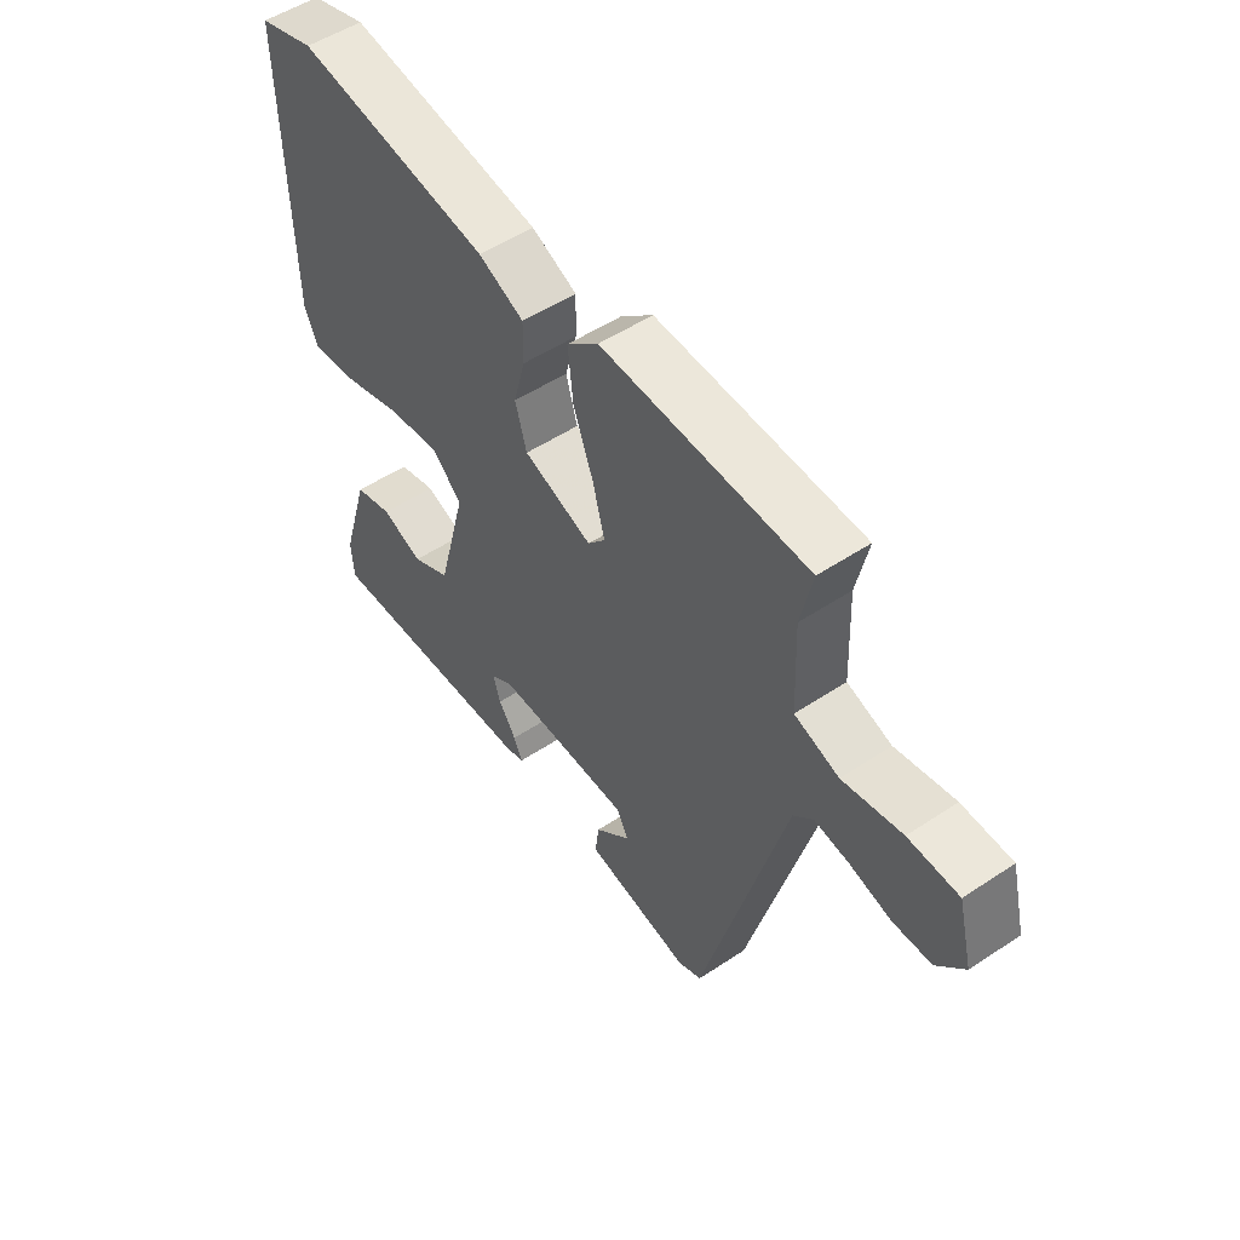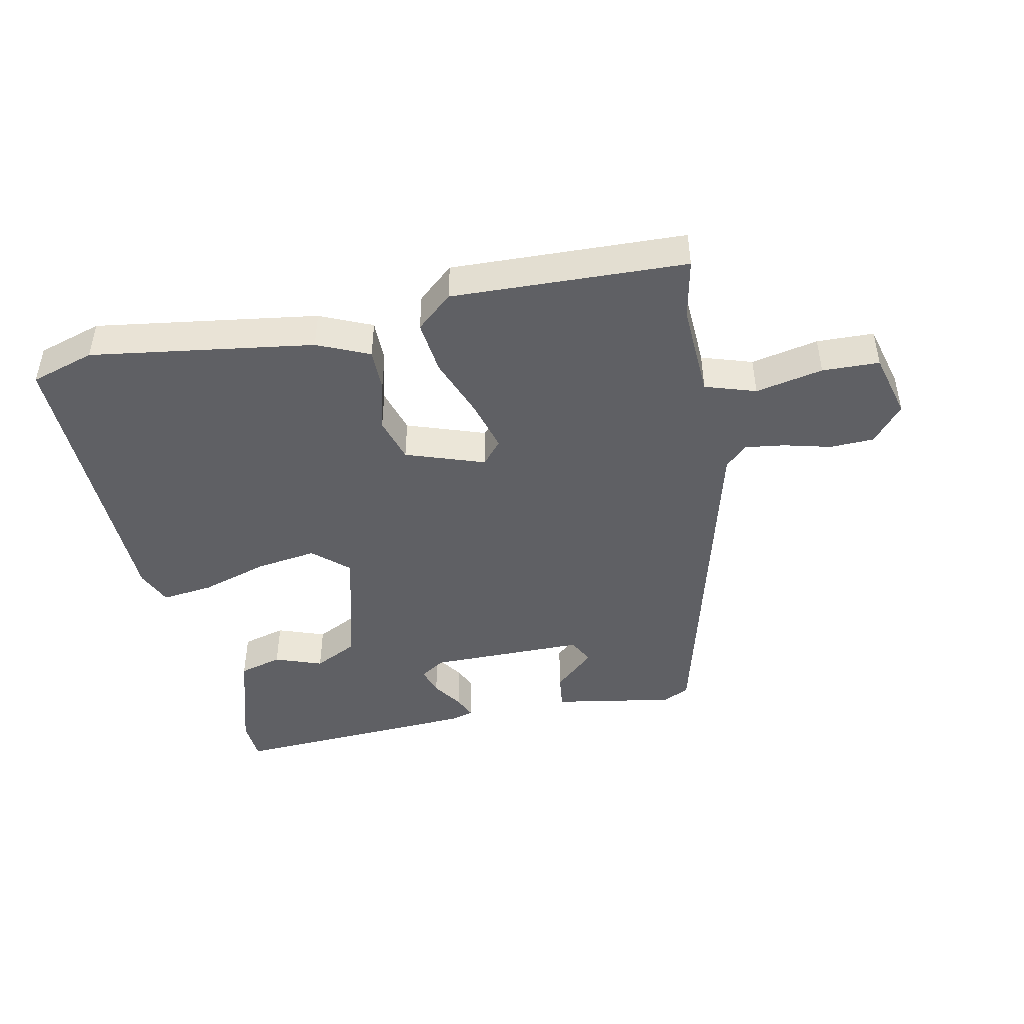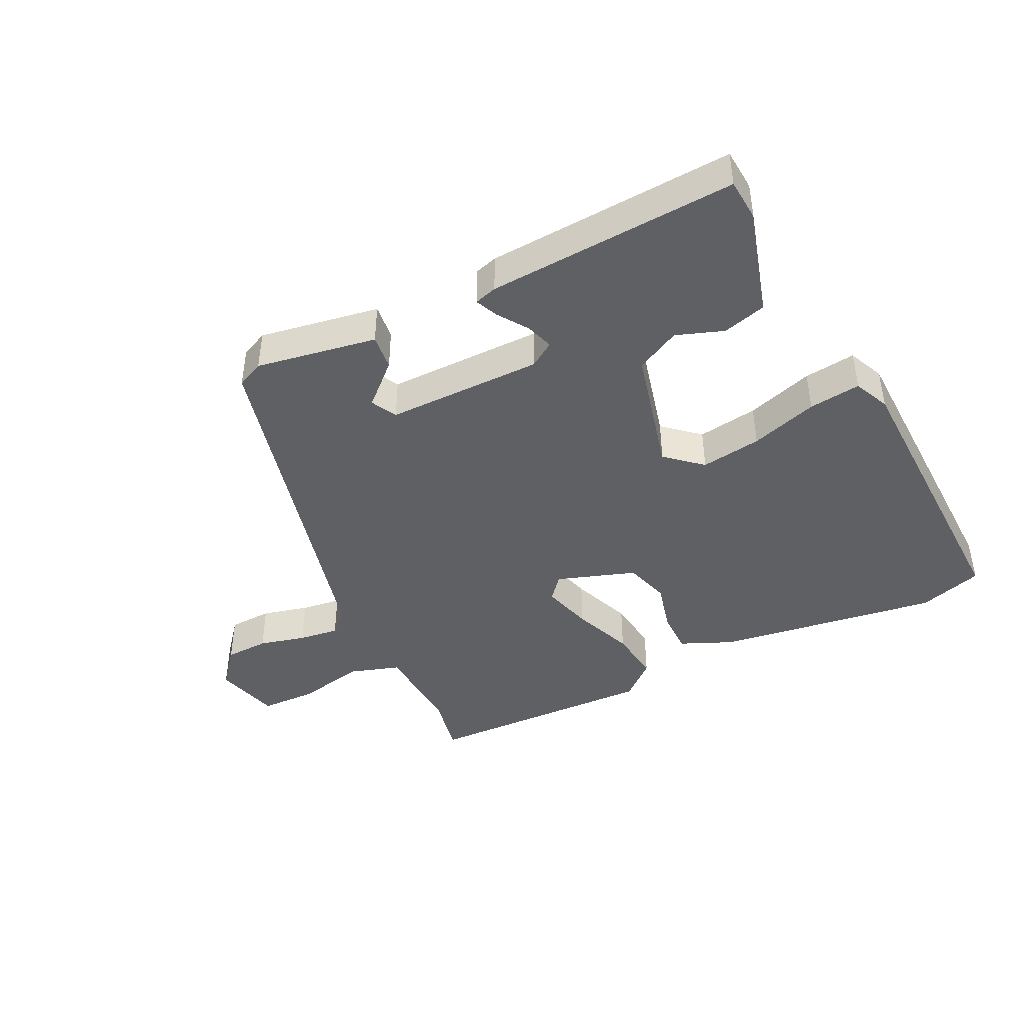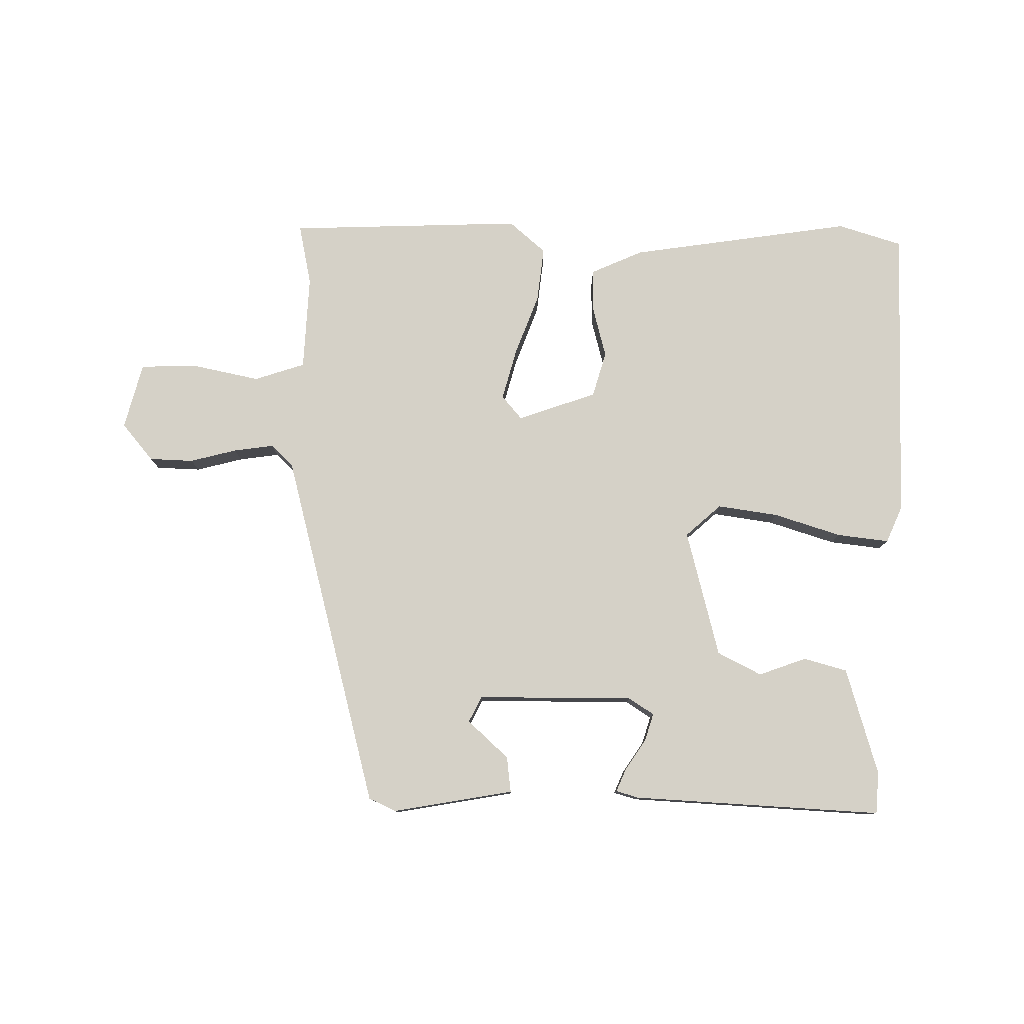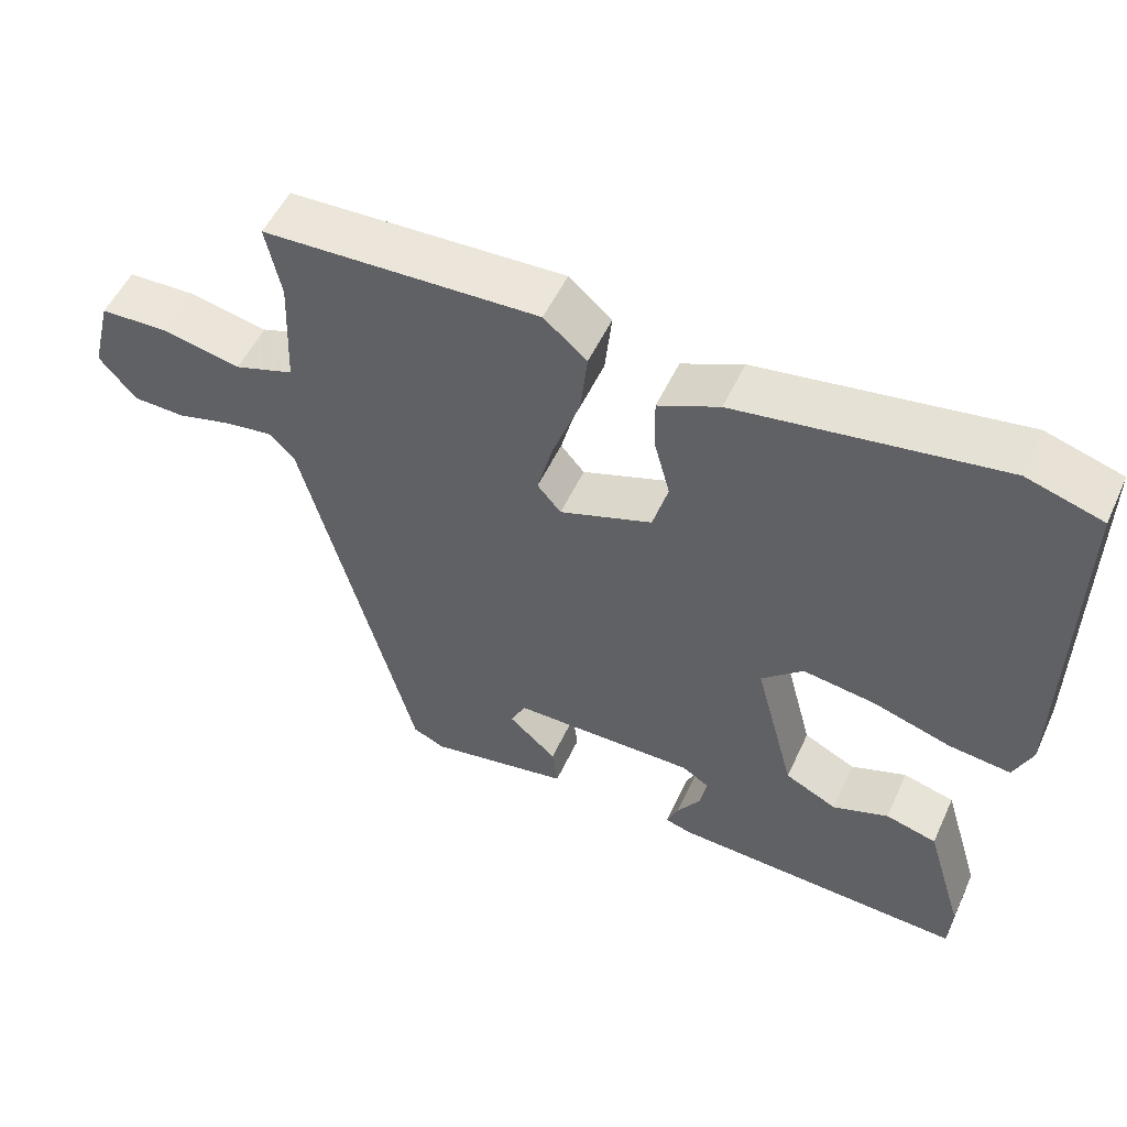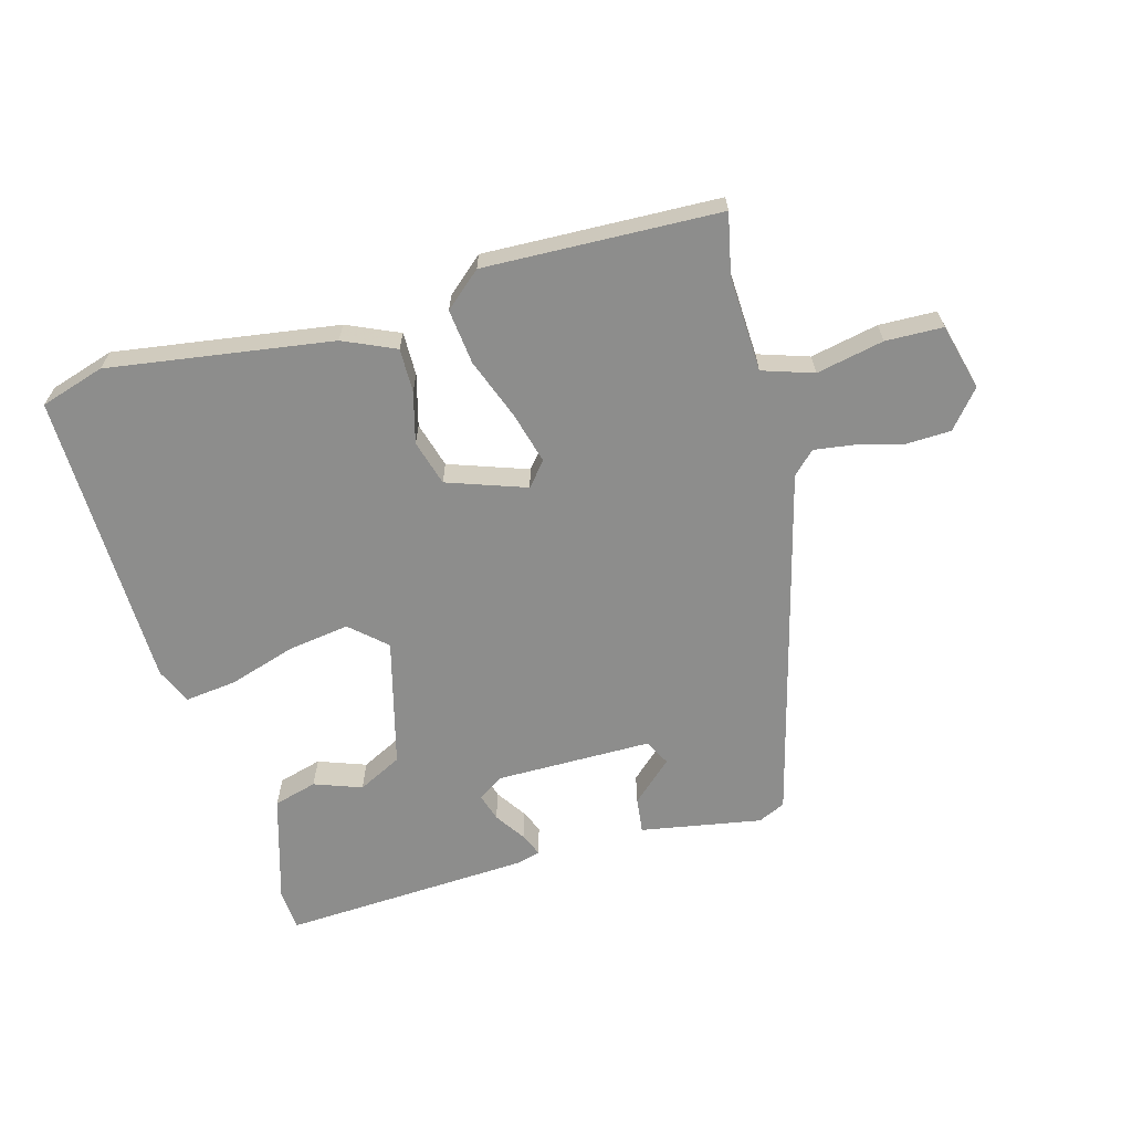
<metadata>
{"format":"obj","ext":"obj","renderer":"f3d","projection":"perspective","resolution":1024,"background":"white","views":[{"elev":52.0,"azim":54.3,"up":"+Z"},{"elev":-45.1,"azim":12.1,"up":"+Y"},{"elev":-43.0,"azim":-153.0,"up":"+Y"},{"elev":79.3,"azim":-179.0,"up":"+Y"},{"elev":52.9,"azim":-155.5,"up":"+Z"},{"elev":-64.5,"azim":15.8,"up":"+Y"}]}
</metadata>
<code>
v -0.535 0.07 0.489
v -0.436 0.07 0.519
v -0.093 0.07 0.466
v -0.013 0.07 0.43
v -0.014 0.07 0.363
v -0.035 0.07 0.285
v -0.015 0.07 0.215
v 0.106 0.07 0.172
v 0.137 0.07 0.208
v 0.116 0.07 0.287
v 0.081 0.07 0.382
v 0.072 0.07 0.466
v 0.128 0.07 0.514
v 0.489 0.07 0.499
v 0.469 0.07 0.405
v 0.475 0.07 0.258
v 0.553 0.07 0.232
v 0.657 0.07 0.253
v 0.745 0.07 0.25
v 0.771 0.07 0.148
v 0.723 0.07 0.091
v 0.655 0.07 0.089
v 0.583 0.07 0.108
v 0.521 0.07 0.117
v 0.487 0.07 0.084
v 0.34 0.07 -0.464
v 0.298 0.07 -0.483
v 0.112 0.07 -0.449
v 0.119 0.07 -0.394
v 0.182 0.07 -0.337
v 0.162 0.07 -0.297
v -0.079 0.07 -0.295
v -0.118 0.07 -0.32
v -0.105 0.07 -0.363
v -0.074 0.07 -0.41
v -0.059 0.07 -0.445
v -0.094 0.07 -0.455
v -0.479 0.07 -0.473
v -0.483 0.07 -0.408
v -0.433 0.07 -0.243
v -0.366 0.07 -0.225
v -0.293 0.07 -0.252
v -0.225 0.07 -0.218
v -0.173 0.07 -0.022
v -0.227 0.07 0.027
v -0.321 0.07 0.014
v -0.425 0.07 -0.018
v -0.505 0.07 -0.027
v -0.529 0.07 0.029
v -0.535 0 0.489
v -0.436 0 0.519
v -0.093 0 0.466
v -0.013 0 0.43
v -0.014 0 0.363
v -0.035 0 0.285
v -0.015 0 0.215
v 0.106 0 0.172
v 0.137 0 0.208
v 0.116 0 0.287
v 0.081 0 0.382
v 0.072 0 0.466
v 0.128 0 0.514
v 0.489 0 0.499
v 0.469 0 0.405
v 0.475 0 0.258
v 0.553 0 0.232
v 0.657 0 0.253
v 0.745 0 0.25
v 0.771 0 0.148
v 0.723 0 0.091
v 0.655 0 0.089
v 0.583 0 0.108
v 0.521 0 0.117
v 0.487 0 0.084
v 0.34 0 -0.464
v 0.298 0 -0.483
v 0.112 0 -0.449
v 0.119 0 -0.394
v 0.182 0 -0.337
v 0.162 0 -0.297
v -0.079 0 -0.295
v -0.118 0 -0.32
v -0.105 0 -0.363
v -0.074 0 -0.41
v -0.059 0 -0.445
v -0.094 0 -0.455
v -0.479 0 -0.473
v -0.483 0 -0.408
v -0.433 0 -0.243
v -0.366 0 -0.225
v -0.293 0 -0.252
v -0.225 0 -0.218
v -0.173 0 -0.022
v -0.227 0 0.027
v -0.321 0 0.014
v -0.425 0 -0.018
v -0.505 0 -0.027
v -0.529 0 0.029
f 46 47 48 49
f 45 46 49 1
f 44 45 1 2
f 39 40 41 42
f 39 42 43
f 38 39 43
f 37 38 43
f 34 35 36 37
f 33 34 37 43
f 32 33 43 44
f 27 28 29 30
f 25 26 27 30
f 25 30 31
f 20 21 22 23
f 20 23 24
f 17 18 19 20
f 16 17 20 24
f 12 13 14 15
f 10 11 12 15
f 9 10 15 16
f 8 9 16 24
f 3 4 5 6
f 44 2 3 6
f 44 6 7
f 25 31 32 44
f 8 24 25 44
f 7 8 44
f 98 97 96 95
f 50 98 95 94
f 51 50 94 93
f 91 90 89 88
f 92 91 88
f 92 88 87
f 92 87 86
f 86 85 84 83
f 92 86 83 82
f 93 92 82 81
f 79 78 77 76
f 79 76 75 74
f 80 79 74
f 72 71 70 69
f 73 72 69
f 69 68 67 66
f 73 69 66 65
f 64 63 62 61
f 64 61 60 59
f 65 64 59 58
f 73 65 58 57
f 55 54 53 52
f 55 52 51 93
f 56 55 93
f 93 81 80 74
f 93 74 73 57
f 93 57 56
f 1 50 51 2
f 2 51 52 3
f 3 52 53 4
f 4 53 54 5
f 5 54 55 6
f 6 55 56 7
f 7 56 57 8
f 8 57 58 9
f 9 58 59 10
f 10 59 60 11
f 11 60 61 12
f 12 61 62 13
f 13 62 63 14
f 14 63 64 15
f 15 64 65 16
f 16 65 66 17
f 17 66 67 18
f 18 67 68 19
f 19 68 69 20
f 20 69 70 21
f 21 70 71 22
f 22 71 72 23
f 23 72 73 24
f 24 73 74 25
f 25 74 75 26
f 26 75 76 27
f 27 76 77 28
f 28 77 78 29
f 29 78 79 30
f 30 79 80 31
f 31 80 81 32
f 32 81 82 33
f 33 82 83 34
f 34 83 84 35
f 35 84 85 36
f 36 85 86 37
f 37 86 87 38
f 38 87 88 39
f 39 88 89 40
f 40 89 90 41
f 41 90 91 42
f 42 91 92 43
f 43 92 93 44
f 44 93 94 45
f 45 94 95 46
f 46 95 96 47
f 47 96 97 48
f 48 97 98 49
f 49 98 50 1

</code>
